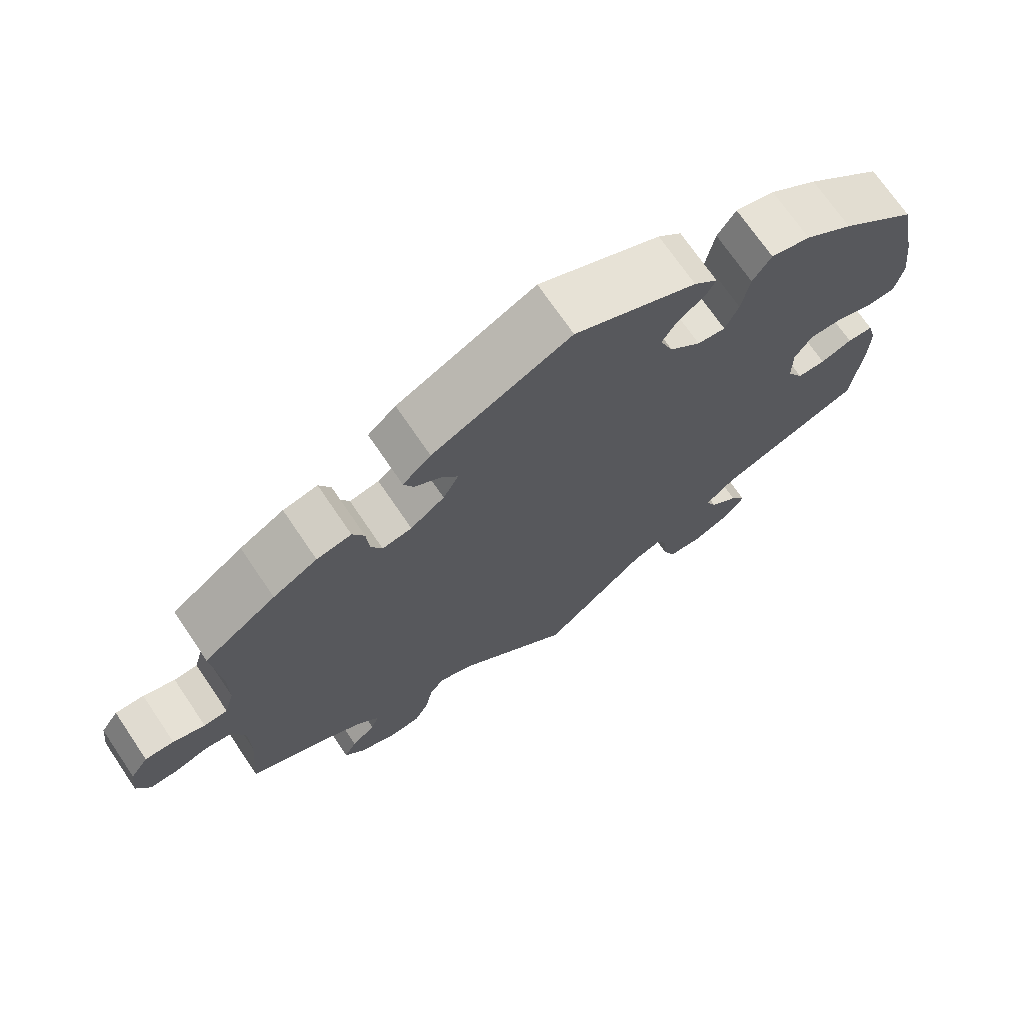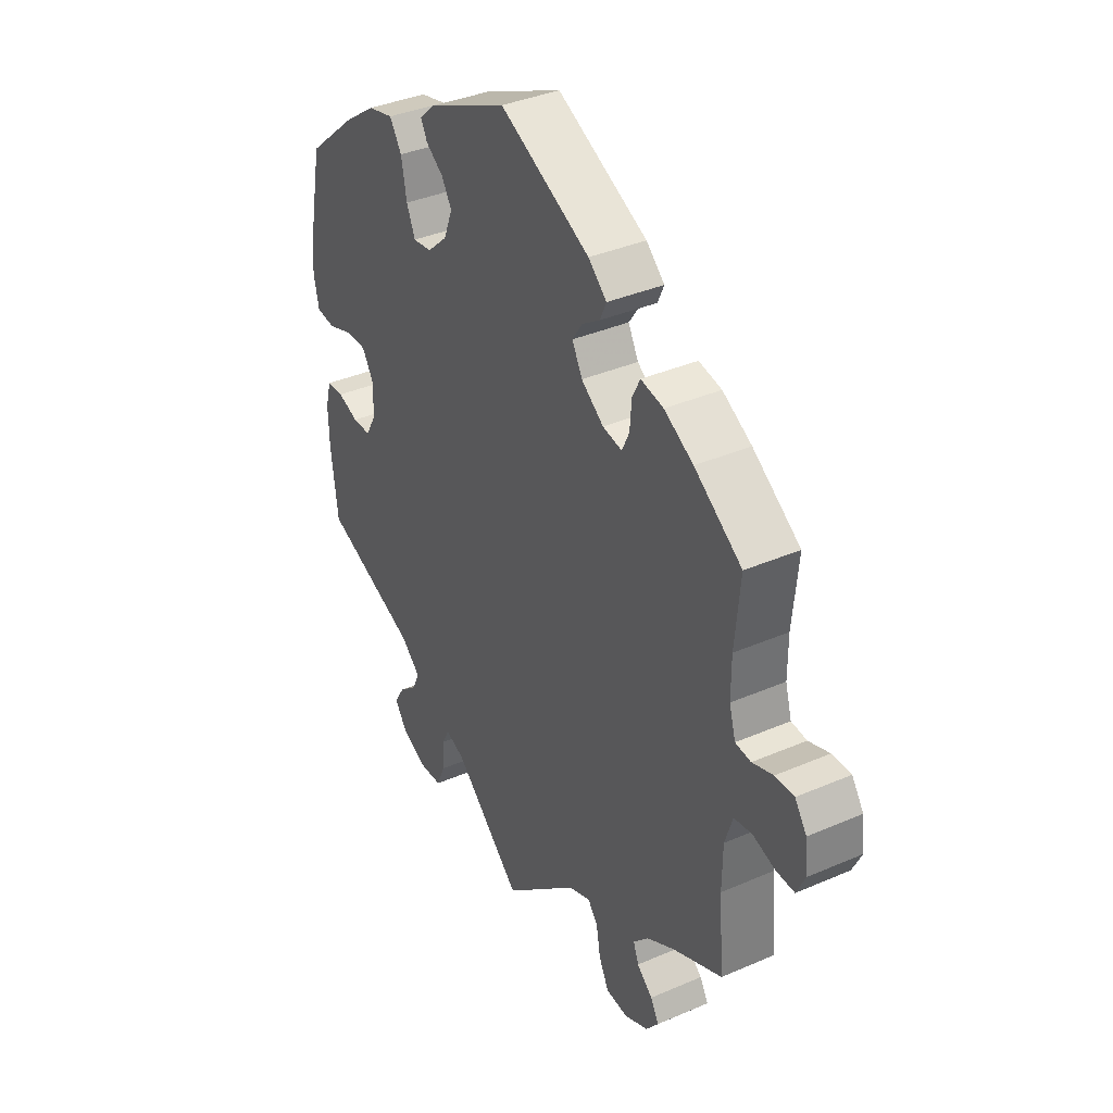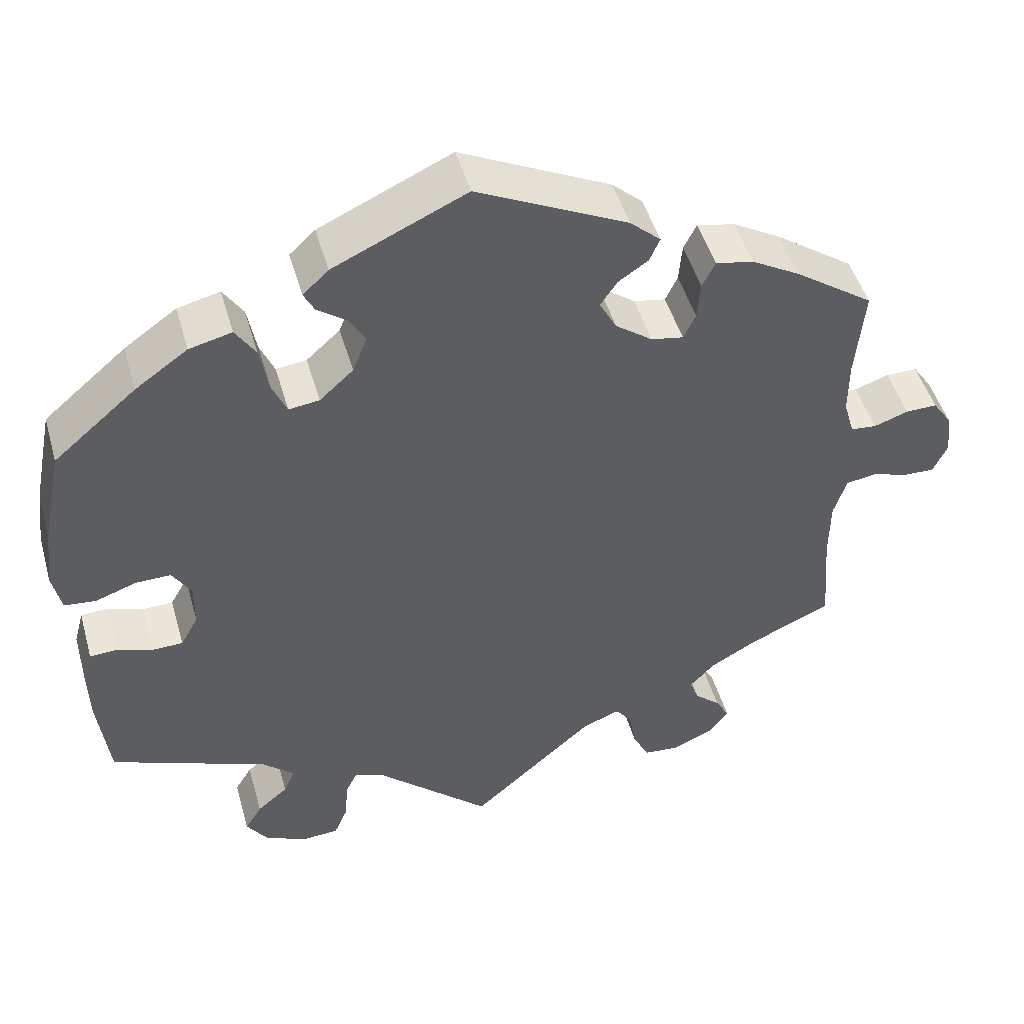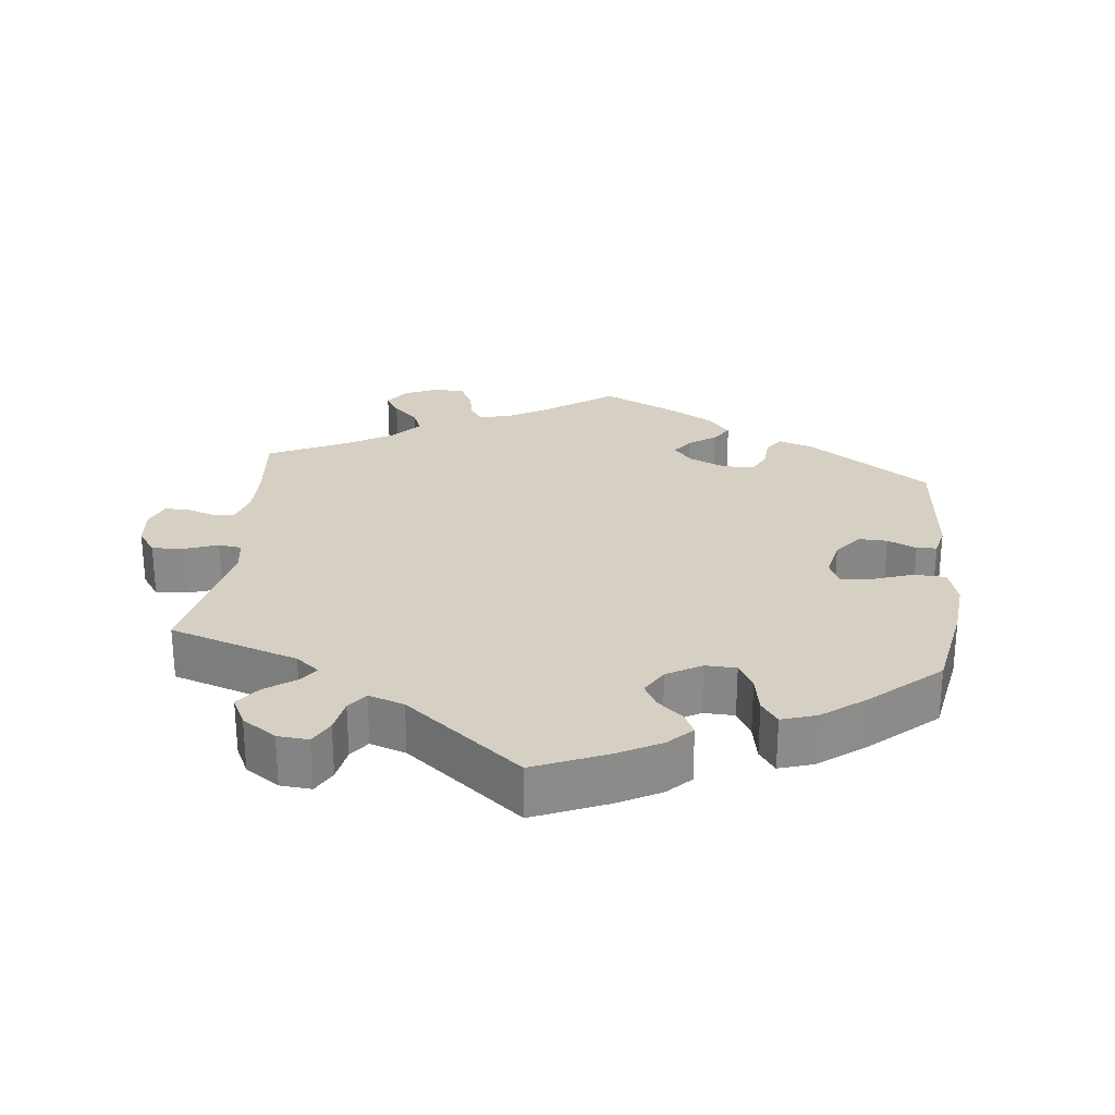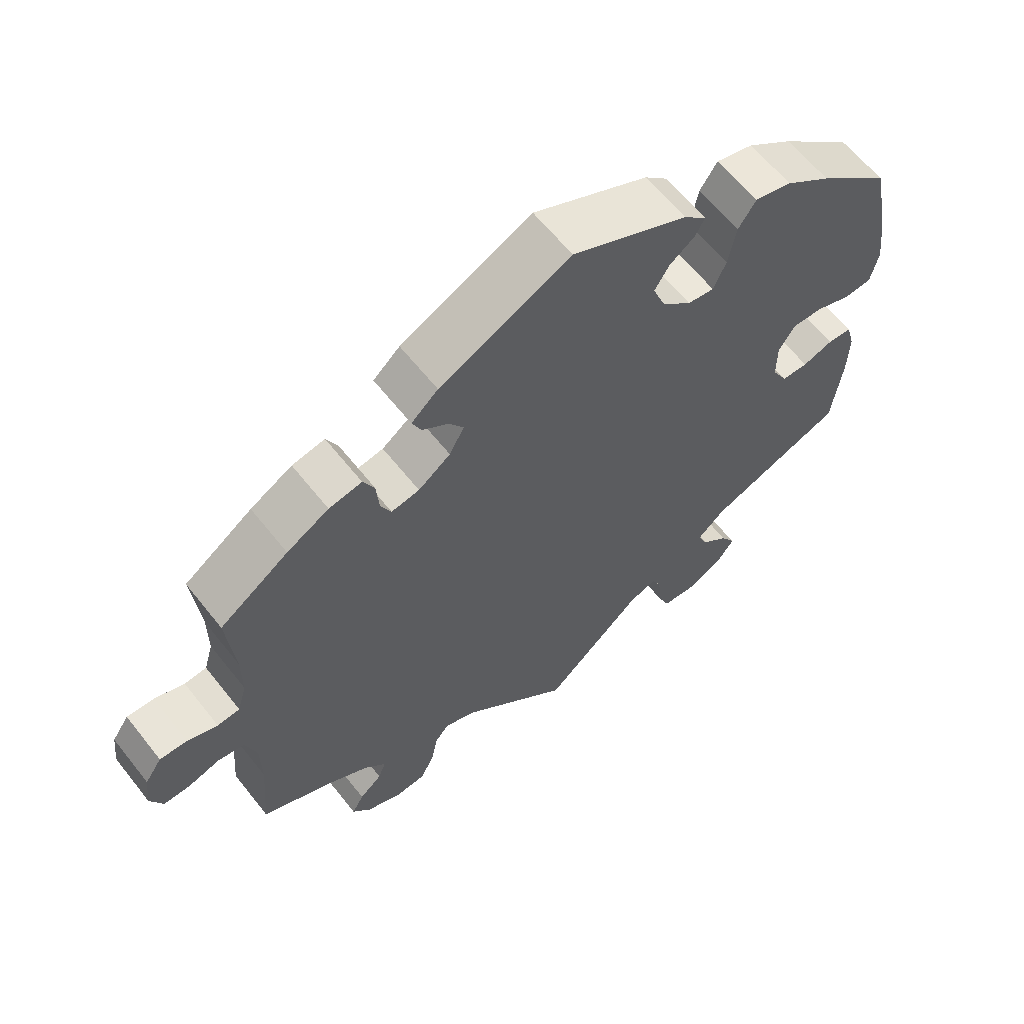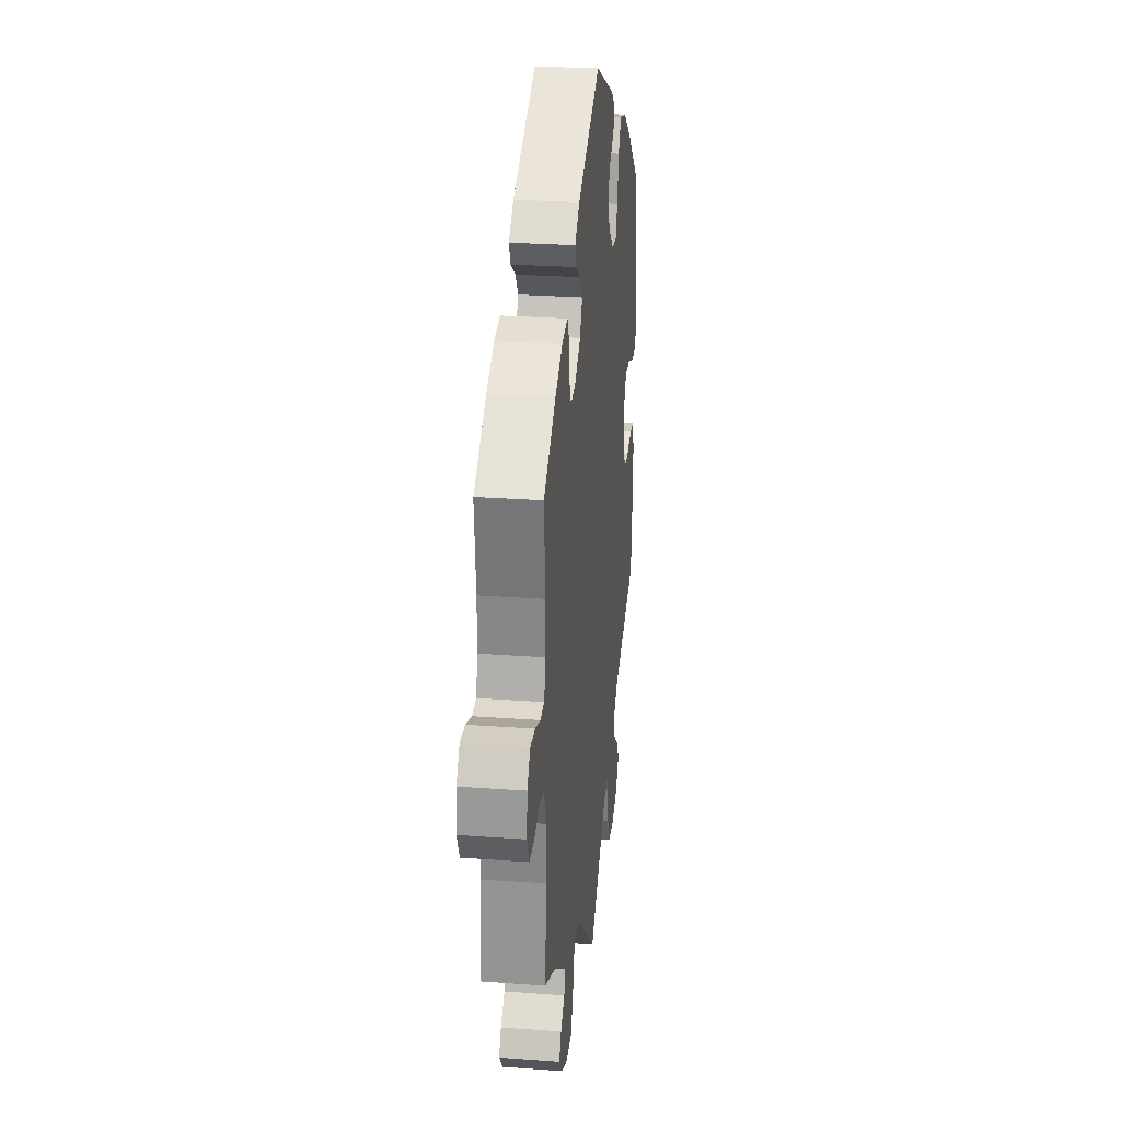
<metadata>
{"format":"obj","ext":"obj","renderer":"f3d","projection":"perspective","resolution":1024,"background":"white","views":[{"elev":71.1,"azim":145.9,"up":"+Z"},{"elev":37.1,"azim":60.8,"up":"+Z"},{"elev":47.6,"azim":-15.7,"up":"+Z"},{"elev":26.4,"azim":-113.8,"up":"+Y"},{"elev":61.9,"azim":141.8,"up":"+Z"},{"elev":26.6,"azim":96.6,"up":"+Z"}]}
</metadata>
<code>
v 0.186 0.07 0.488
v 0.224 0.07 0.454
v 0.211 0.07 0.425
v 0.174 0.07 0.4
v 0.153 0.07 0.369
v 0.174 0.07 0.33
v 0.22 0.07 0.296
v 0.26 0.07 0.289
v 0.275 0.07 0.321
v 0.279 0.07 0.368
v 0.295 0.07 0.4
v 0.342 0.07 0.391
v 0.402 0.07 0.357
v 0.5 0.07 0.289
v 0.489 0.07 0.175
v 0.489 0.07 0.108
v 0.502 0.07 0.063
v 0.534 0.07 0.06
v 0.577 0.07 0.075
v 0.616 0.07 0.076
v 0.64 0.07 0.041
v 0.646 0.07 -0.011
v 0.628 0.07 -0.049
v 0.59 0.07 -0.048
v 0.545 0.07 -0.034
v 0.507 0.07 -0.04
v 0.491 0.07 -0.09
v 0.49 0.07 -0.165
v 0.5 0.07 -0.289
v 0.398 0.07 -0.335
v 0.34 0.07 -0.368
v 0.309 0.07 -0.401
v 0.32 0.07 -0.43
v 0.352 0.07 -0.458
v 0.369 0.07 -0.488
v 0.343 0.07 -0.521
v 0.294 0.07 -0.543
v 0.249 0.07 -0.539
v 0.229 0.07 -0.499
v 0.22 0.07 -0.45
v 0.2 0.07 -0.424
v 0.154 0.07 -0.442
v 0 0.07 -0.578
v -0.141 0.07 -0.451
v -0.18 0.07 -0.436
v -0.194 0.07 -0.465
v -0.198 0.07 -0.516
v -0.215 0.07 -0.556
v -0.262 0.07 -0.559
v -0.314 0.07 -0.534
v -0.339 0.07 -0.498
v -0.318 0.07 -0.464
v -0.28 0.07 -0.432
v -0.266 0.07 -0.4
v -0.306 0.07 -0.365
v -0.501 0.07 -0.289
v -0.515 0.07 -0.177
v -0.517 0.07 -0.11
v -0.505 0.07 -0.066
v -0.47 0.07 -0.064
v -0.427 0.07 -0.079
v -0.389 0.07 -0.078
v -0.367 0.07 -0.039
v -0.367 0.07 0.017
v -0.39 0.07 0.054
v -0.434 0.07 0.053
v -0.485 0.07 0.035
v -0.524 0.07 0.039
v -0.535 0.07 0.089
v -0.526 0.07 0.164
v -0.501 0.07 0.289
v -0.398 0.07 0.377
v -0.333 0.07 0.423
v -0.28 0.07 0.436
v -0.255 0.07 0.398
v -0.244 0.07 0.339
v -0.226 0.07 0.298
v -0.188 0.07 0.303
v -0.146 0.07 0.341
v -0.128 0.07 0.387
v -0.149 0.07 0.421
v -0.185 0.07 0.447
v -0.198 0.07 0.472
v -0.166 0.07 0.502
v -0.001 0.07 0.578
v 0.186 0 0.488
v 0.224 0 0.454
v 0.211 0 0.425
v 0.174 0 0.4
v 0.153 0 0.369
v 0.174 0 0.33
v 0.22 0 0.296
v 0.26 0 0.289
v 0.275 0 0.321
v 0.279 0 0.368
v 0.295 0 0.4
v 0.342 0 0.391
v 0.402 0 0.357
v 0.5 0 0.289
v 0.489 0 0.175
v 0.489 0 0.108
v 0.502 0 0.063
v 0.534 0 0.06
v 0.577 0 0.075
v 0.616 0 0.076
v 0.64 0 0.041
v 0.646 0 -0.011
v 0.628 0 -0.049
v 0.59 0 -0.048
v 0.545 0 -0.034
v 0.507 0 -0.04
v 0.491 0 -0.09
v 0.49 0 -0.165
v 0.5 0 -0.289
v 0.398 0 -0.335
v 0.34 0 -0.368
v 0.309 0 -0.401
v 0.32 0 -0.43
v 0.352 0 -0.458
v 0.369 0 -0.488
v 0.343 0 -0.521
v 0.294 0 -0.543
v 0.249 0 -0.539
v 0.229 0 -0.499
v 0.22 0 -0.45
v 0.2 0 -0.424
v 0.154 0 -0.442
v 0 0 -0.578
v -0.141 0 -0.451
v -0.18 0 -0.436
v -0.194 0 -0.465
v -0.198 0 -0.516
v -0.215 0 -0.556
v -0.262 0 -0.559
v -0.314 0 -0.534
v -0.339 0 -0.498
v -0.318 0 -0.464
v -0.28 0 -0.432
v -0.266 0 -0.4
v -0.306 0 -0.365
v -0.501 0 -0.289
v -0.515 0 -0.177
v -0.517 0 -0.11
v -0.505 0 -0.066
v -0.47 0 -0.064
v -0.427 0 -0.079
v -0.389 0 -0.078
v -0.367 0 -0.039
v -0.367 0 0.017
v -0.39 0 0.054
v -0.434 0 0.053
v -0.485 0 0.035
v -0.524 0 0.039
v -0.535 0 0.089
v -0.526 0 0.164
v -0.501 0 0.289
v -0.398 0 0.377
v -0.333 0 0.423
v -0.28 0 0.436
v -0.255 0 0.398
v -0.244 0 0.339
v -0.226 0 0.298
v -0.188 0 0.303
v -0.146 0 0.341
v -0.128 0 0.387
v -0.149 0 0.421
v -0.185 0 0.447
v -0.198 0 0.472
v -0.166 0 0.502
v -0.001 0 0.578
f 81 82 83 84
f 80 81 84 85
f 79 80 85 1
f 73 74 75 76
f 73 76 77
f 72 73 77
f 71 72 77
f 70 71 77
f 69 70 77 78
f 66 67 68 69
f 65 66 69 78
f 58 59 60 61
f 58 61 62
f 55 56 57 58
f 54 55 58 62
f 50 51 52 53
f 50 53 54
f 49 50 54
f 46 47 48 49
f 45 46 49 54
f 44 45 54 62
f 42 43 44 62
f 37 38 39 40
f 37 40 41
f 36 37 41
f 33 34 35 36
f 32 33 36 41
f 31 32 41
f 30 31 41 42
f 28 29 30 42
f 22 23 24 25
f 22 25 26
f 21 22 26
f 18 19 20 21
f 17 18 21 26
f 16 17 26 27
f 12 13 14 15
f 12 15 16
f 9 10 11 12
f 8 9 12 16
f 7 8 16 27
f 1 2 3 4
f 1 4 5
f 79 1 5
f 64 65 78 79
f 63 64 79 5
f 62 63 5 6
f 27 28 42 62
f 6 7 27 62
f 169 168 167 166
f 170 169 166 165
f 86 170 165 164
f 161 160 159 158
f 162 161 158
f 162 158 157
f 162 157 156
f 162 156 155
f 163 162 155 154
f 154 153 152 151
f 163 154 151 150
f 146 145 144 143
f 147 146 143
f 143 142 141 140
f 147 143 140 139
f 138 137 136 135
f 139 138 135
f 139 135 134
f 134 133 132 131
f 139 134 131 130
f 147 139 130 129
f 147 129 128 127
f 125 124 123 122
f 126 125 122
f 126 122 121
f 121 120 119 118
f 126 121 118 117
f 126 117 116
f 127 126 116 115
f 127 115 114 113
f 110 109 108 107
f 111 110 107
f 111 107 106
f 106 105 104 103
f 111 106 103 102
f 112 111 102 101
f 100 99 98 97
f 101 100 97
f 97 96 95 94
f 101 97 94 93
f 112 101 93 92
f 89 88 87 86
f 90 89 86
f 90 86 164
f 164 163 150 149
f 90 164 149 148
f 91 90 148 147
f 147 127 113 112
f 147 112 92 91
f 1 86 87 2
f 2 87 88 3
f 3 88 89 4
f 4 89 90 5
f 5 90 91 6
f 6 91 92 7
f 7 92 93 8
f 8 93 94 9
f 9 94 95 10
f 10 95 96 11
f 11 96 97 12
f 12 97 98 13
f 13 98 99 14
f 14 99 100 15
f 15 100 101 16
f 16 101 102 17
f 17 102 103 18
f 18 103 104 19
f 19 104 105 20
f 20 105 106 21
f 21 106 107 22
f 22 107 108 23
f 23 108 109 24
f 24 109 110 25
f 25 110 111 26
f 26 111 112 27
f 27 112 113 28
f 28 113 114 29
f 29 114 115 30
f 30 115 116 31
f 31 116 117 32
f 32 117 118 33
f 33 118 119 34
f 34 119 120 35
f 35 120 121 36
f 36 121 122 37
f 37 122 123 38
f 38 123 124 39
f 39 124 125 40
f 40 125 126 41
f 41 126 127 42
f 42 127 128 43
f 43 128 129 44
f 44 129 130 45
f 45 130 131 46
f 46 131 132 47
f 47 132 133 48
f 48 133 134 49
f 49 134 135 50
f 50 135 136 51
f 51 136 137 52
f 52 137 138 53
f 53 138 139 54
f 54 139 140 55
f 55 140 141 56
f 56 141 142 57
f 57 142 143 58
f 58 143 144 59
f 59 144 145 60
f 60 145 146 61
f 61 146 147 62
f 62 147 148 63
f 63 148 149 64
f 64 149 150 65
f 65 150 151 66
f 66 151 152 67
f 67 152 153 68
f 68 153 154 69
f 69 154 155 70
f 70 155 156 71
f 71 156 157 72
f 72 157 158 73
f 73 158 159 74
f 74 159 160 75
f 75 160 161 76
f 76 161 162 77
f 77 162 163 78
f 78 163 164 79
f 79 164 165 80
f 80 165 166 81
f 81 166 167 82
f 82 167 168 83
f 83 168 169 84
f 84 169 170 85
f 85 170 86 1

</code>
